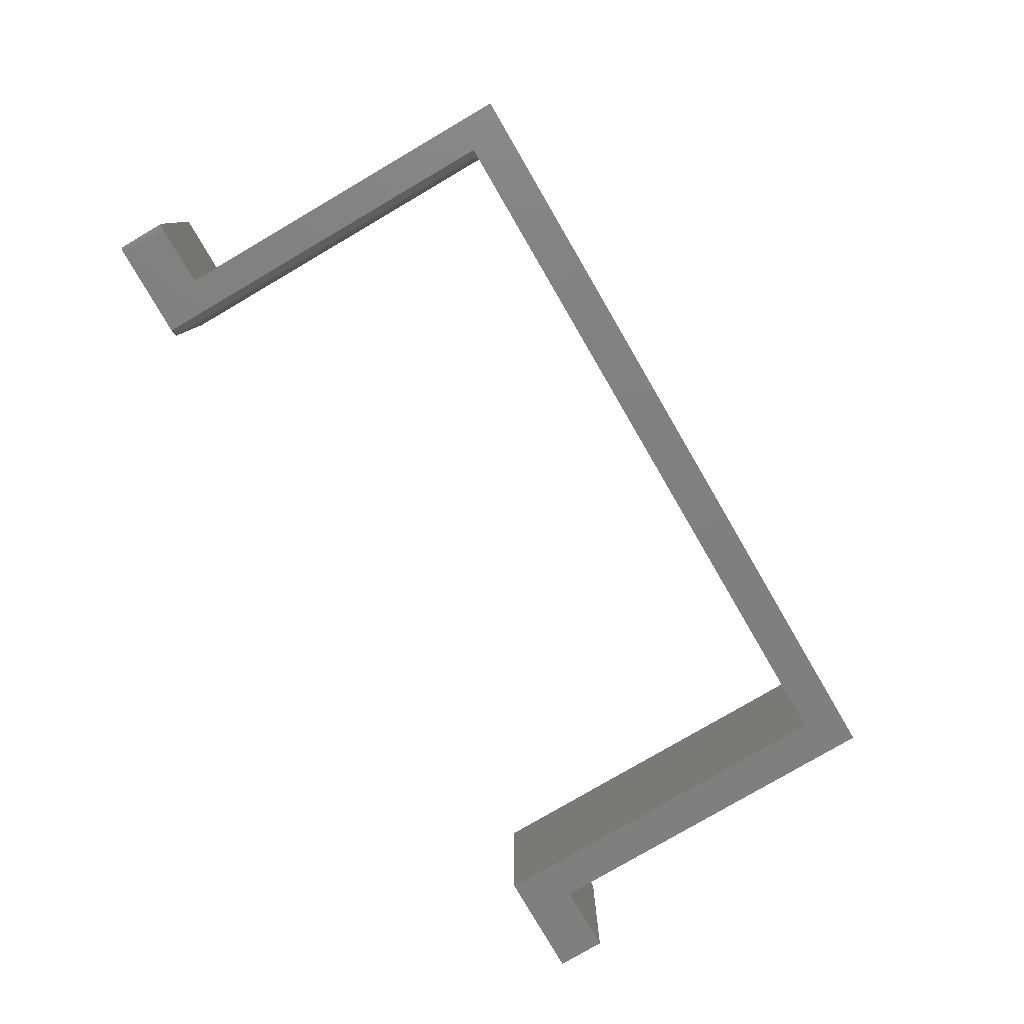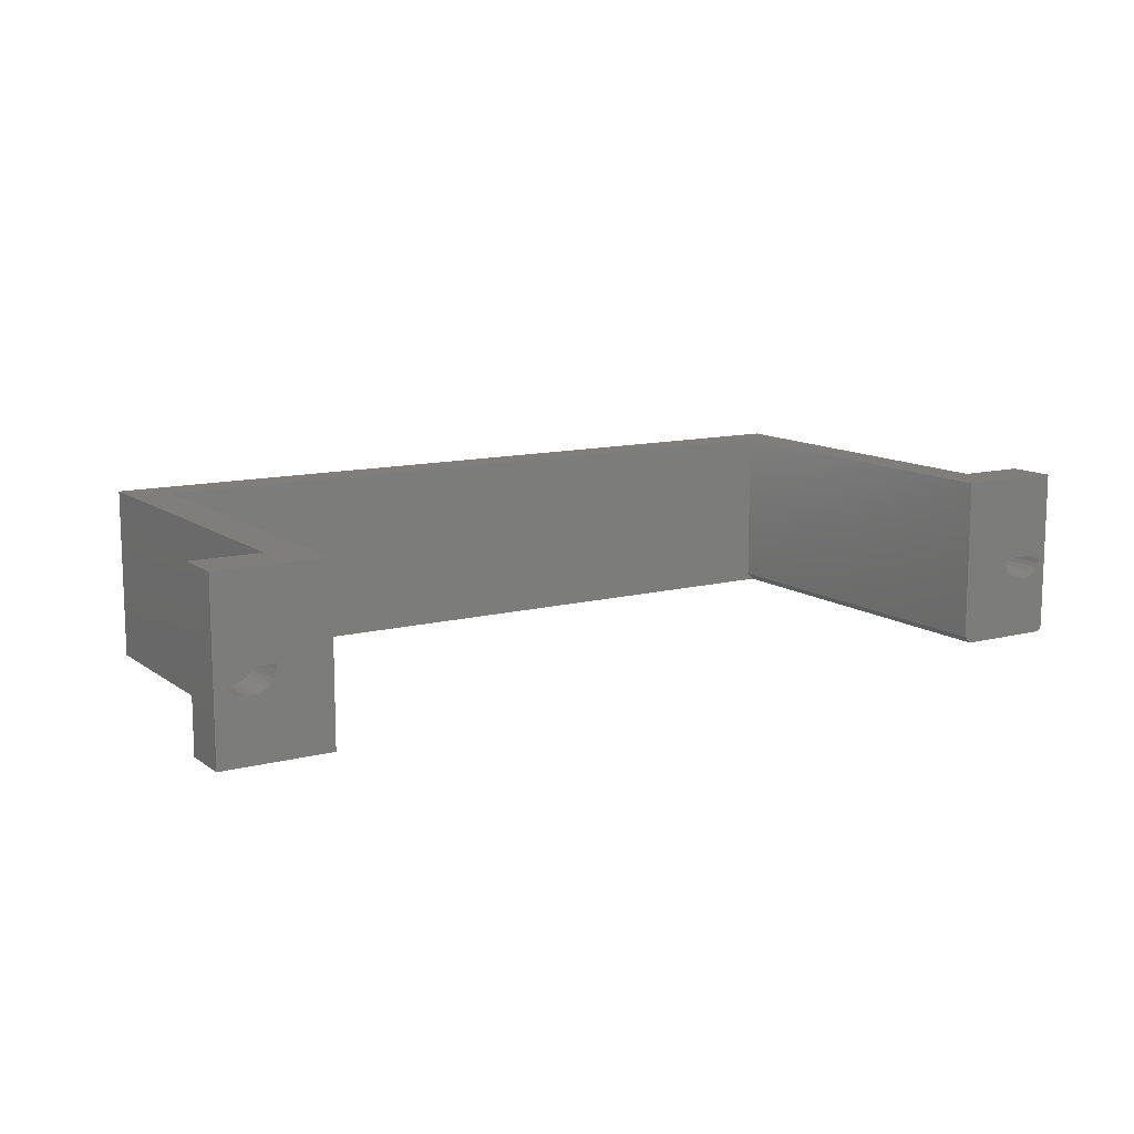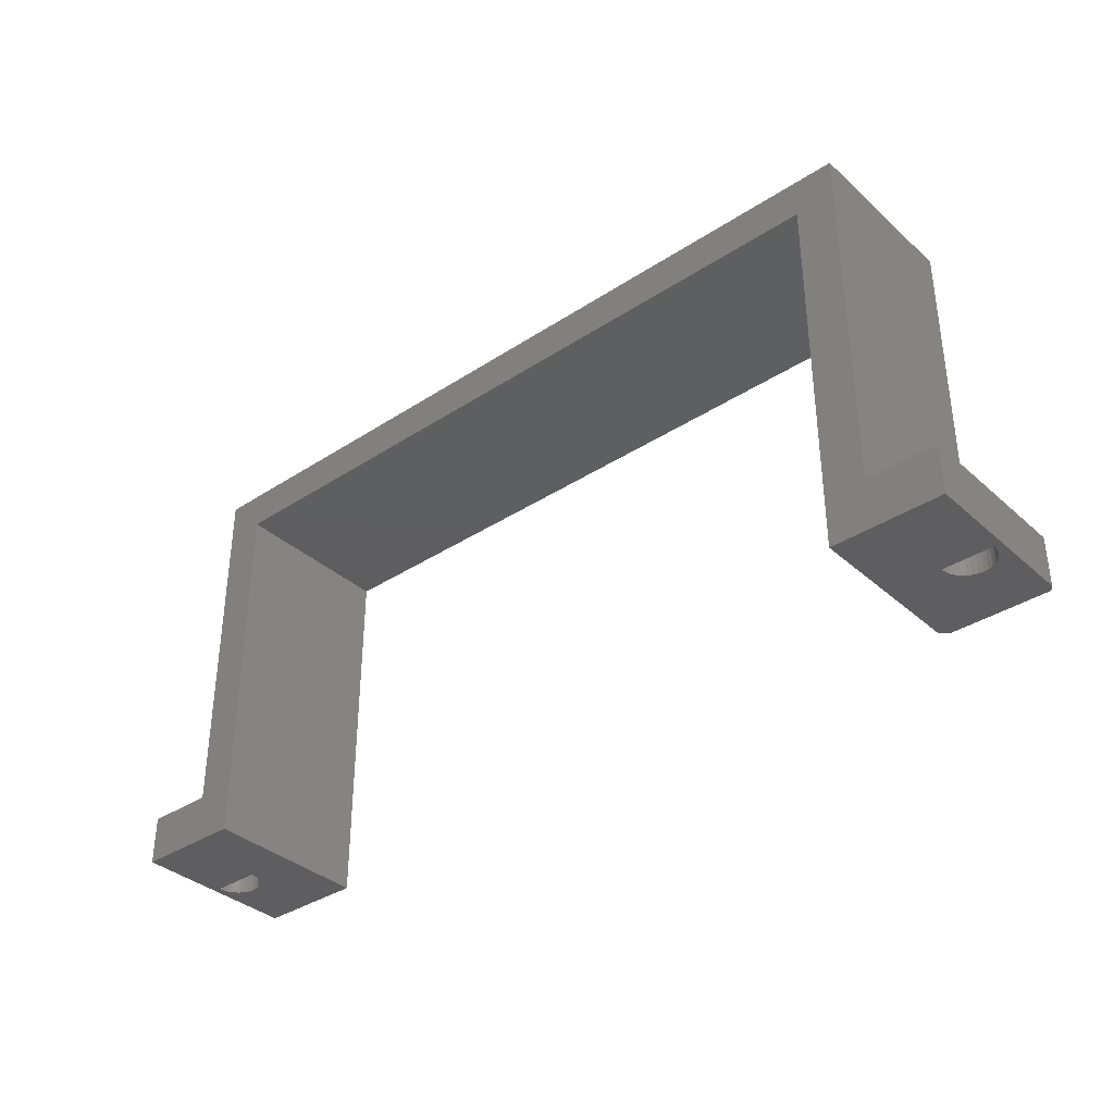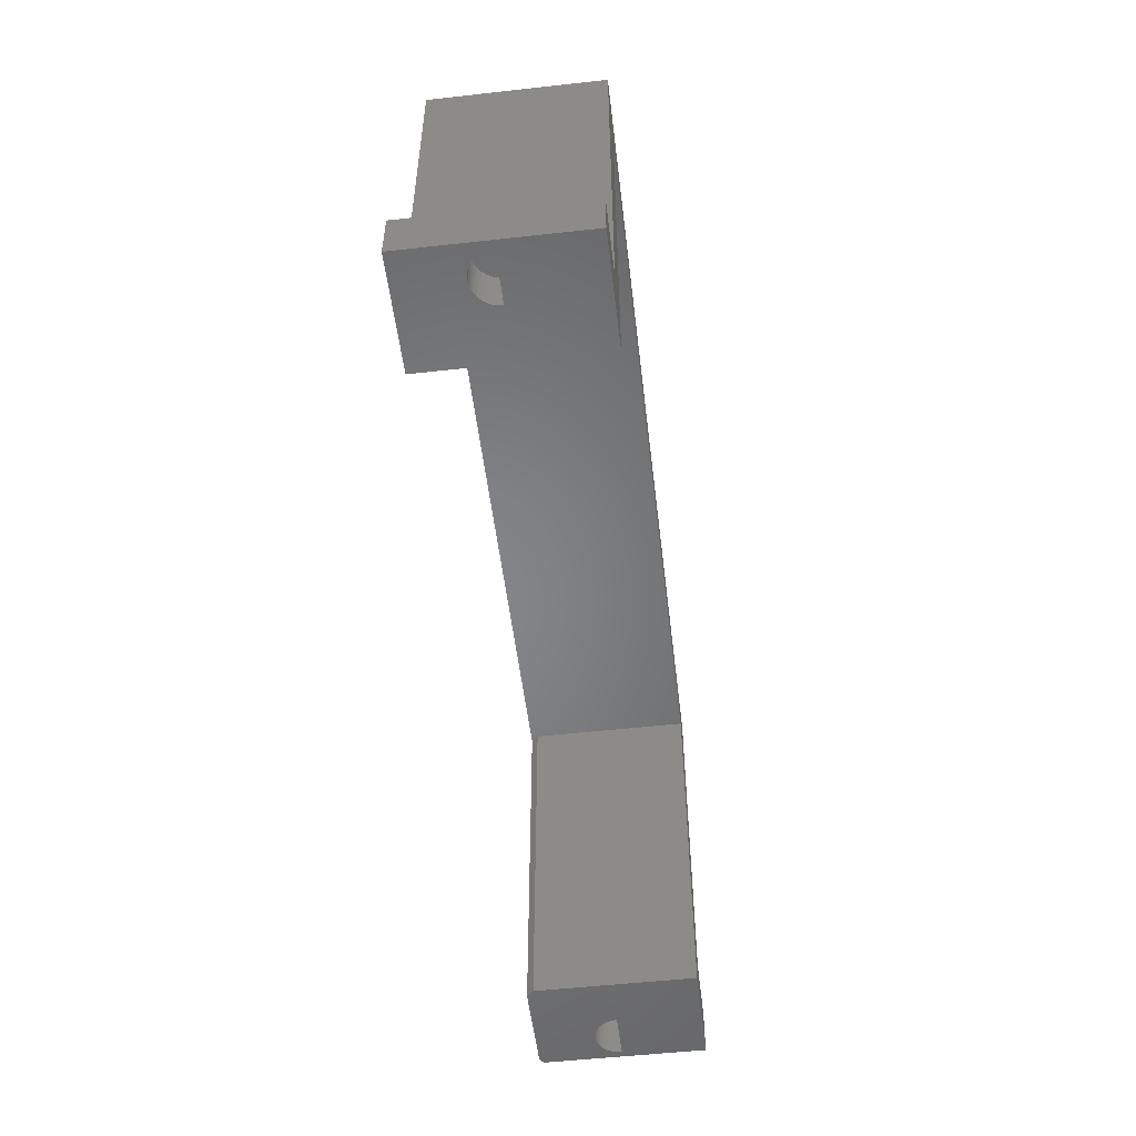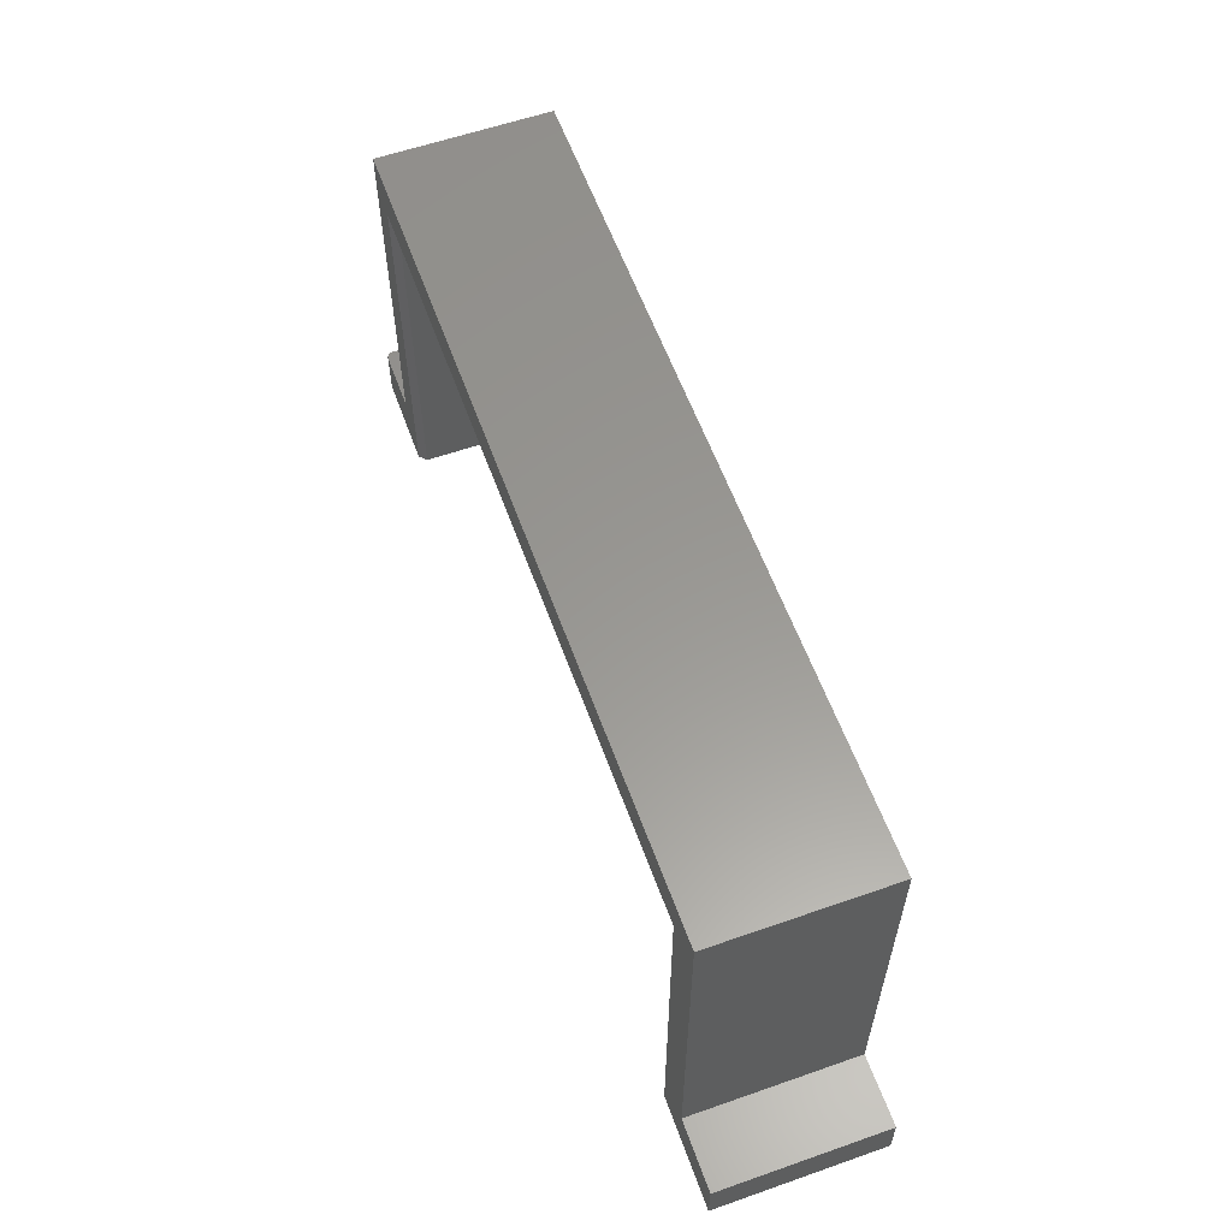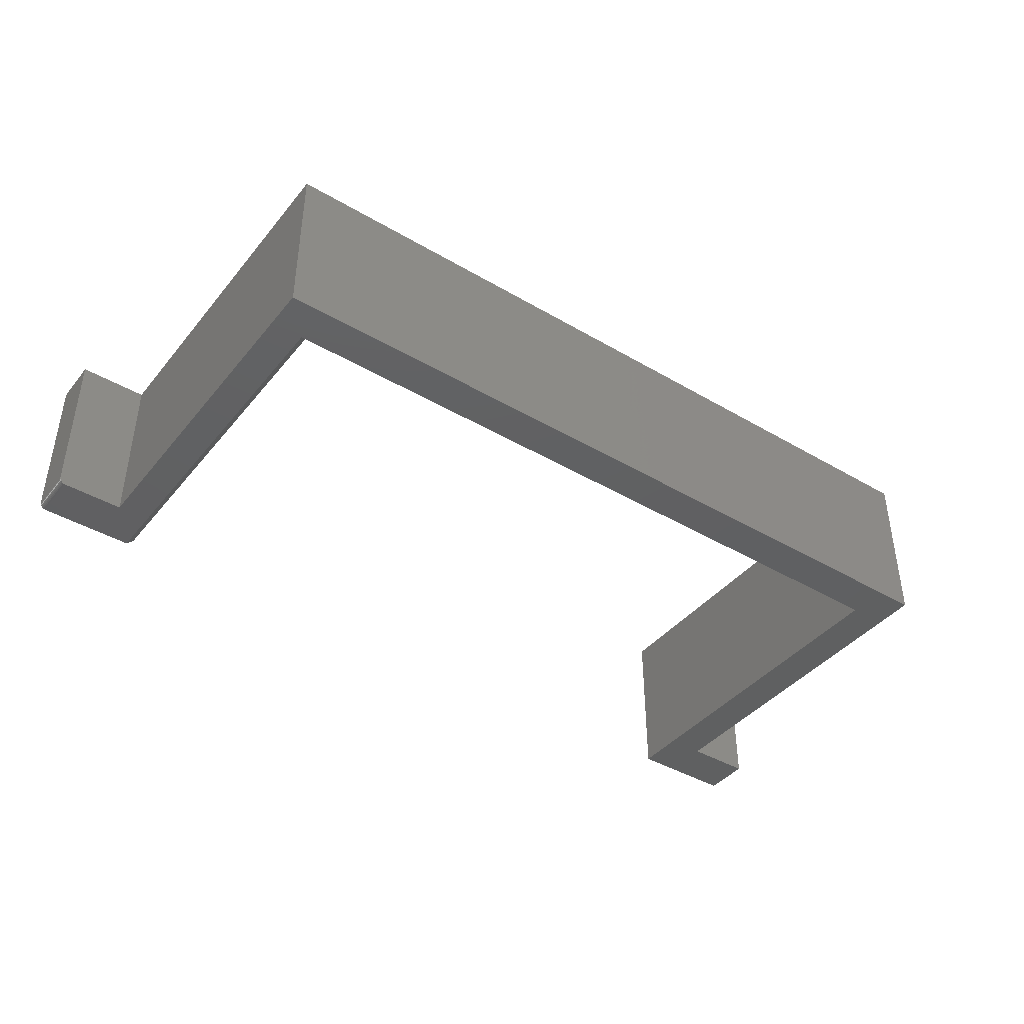
<metadata>
{"format":"stl","ext":"stl","renderer":"f3d","projection":"perspective","resolution":1024,"background":"white","views":[{"elev":-79.8,"azim":120.3,"up":"+Z"},{"elev":11.8,"azim":-31.8,"up":"+Z"},{"elev":-35.9,"azim":40.7,"up":"+Y"},{"elev":-52.7,"azim":-83.2,"up":"+Y"},{"elev":59.0,"azim":-109.8,"up":"+Y"},{"elev":-41.3,"azim":144.5,"up":"+Z"}]}
</metadata>
<code>
# stl→obj: 114 verts, 224 faces
v 0.688 0.04688 0.08842
v 0.7417 0.04688 0.08842
v 0.6875 0.04688 0.09375
v 0.7148 0.04688 0.09375
v 0.7422 0.04688 0.09375
v 0.7401 0.04688 0.08329
v 0.6896 0.04688 0.08329
v 0.7376 0.04688 0.07856
v 0.6921 0.04688 0.07856
v 0.7342 0.04688 0.07442
v 0.6955 0.04688 0.07442
v 0.73 0.04688 0.07101
v 0.6997 0.04688 0.07101
v 0.7253 0.04688 0.06849
v 0.7044 0.04688 0.06849
v 0.7202 0.04688 0.06693
v 0.7148 0.04688 0.06641
v 0.7095 0.04688 0.06693
v 0.7148 0 0.06641
v 0.7095 0 0.06693
v 0.7044 0 0.06849
v 0.6997 0 0.07101
v 0.6955 0 0.07442
v 0.6921 0 0.07856
v 0.6896 0 0.08329
v 0.688 0 0.08842
v 0.6875 0 0.09375
v 0.7202 0 0.06693
v 0.7253 0 0.06849
v 0.73 0 0.07101
v 0.7342 0 0.07442
v 0.7376 0 0.07856
v 0.7401 0 0.08329
v 0.7417 0 0.08842
v 0.7422 0 0.09375
v 0.7148 0 0.09375
v 0.6297 0 0.007812
v 0.6375 0 0
v 0.7422 0 0
v 0.7437 0 0.0001501
v 0.75 0 0.007812
v 0.75 0 0.1875
v 0.6297 0 0.1875
v 0.7452 0 0.0005947
v 0.7465 0 0.001317
v 0.7477 0 0.002288
v 0.7487 0 0.003472
v 0.7494 0 0.004823
v 0.7498 0 0.006288
v -0.2812 0 0.09375
v -0.2812 0.04688 0.09375
v -0.2266 0 0.09375
v -0.2539 0.04688 0.09375
v -0.2266 0.04688 0.09375
v -0.2807 0.04688 0.08842
v -0.2271 0.04688 0.08842
v -0.2286 0.04688 0.08329
v -0.2792 0.04688 0.08329
v -0.2312 0.04688 0.07856
v -0.2766 0.04688 0.07856
v -0.2346 0.04688 0.07442
v -0.2732 0.04688 0.07442
v -0.2387 0.04688 0.07101
v -0.2691 0.04688 0.07101
v -0.2434 0.04688 0.06849
v -0.2644 0.04688 0.06849
v -0.2486 0.04688 0.06693
v -0.2539 0.04688 0.06641
v -0.2592 0.04688 0.06693
v -0.2746 0 0.07592
v -0.2709 0 0.0723
v -0.2665 0 0.06947
v -0.2616 0 0.06752
v -0.2565 0 0.06653
v -0.2513 0 0.06653
v -0.2462 0 0.06752
v -0.2413 0 0.06947
v -0.2369 0 0.0723
v -0.2332 0 0.07592
v -0.2282 0 0.08447
v -0.2302 0 0.08018
v -0.2776 0 0.08018
v -0.2796 0 0.08447
v -0.2808 0 0.08904
v -0.227 0 0.08904
v -0.1688 0 0.1875
v -0.2891 0 0.1875
v -0.1688 0 0
v -0.2891 0 0
v -0.2125 0.4594 0
v -0.2125 0.05469 0
v -0.2891 0.05469 0
v -0.1688 0.4156 0
v 0.6734 0.4594 0
v 0.6375 0.4156 0
v 0.6734 0.05469 0
v 0.7422 0.05469 0
v 0.7487 0.05469 0.003472
v 0.75 0.05469 0.1875
v 0.75 0.05469 0.007812
v 0.7498 0.05469 0.006288
v 0.7494 0.05469 0.004823
v 0.6734 0.05469 0.1875
v 0.7477 0.05469 0.002288
v 0.7465 0.05469 0.001317
v 0.7452 0.05469 0.0005947
v 0.7437 0.05469 0.0001501
v -0.1688 0.4156 0.1875
v 0.6297 0.4156 0.1875
v 0.6297 0.4156 0.007812
v 0.6734 0.4594 0.1875
v -0.2125 0.4594 0.1875
v -0.2891 0.05469 0.1875
v -0.2125 0.05469 0.1875
f 1 2 3
f 2 4 3
f 4 2 5
f 6 2 1
f 7 6 1
f 8 6 7
f 9 8 7
f 10 8 9
f 11 10 9
f 12 10 11
f 13 12 11
f 14 12 13
f 15 14 13
f 16 14 15
f 17 16 15
f 18 17 15
f 19 18 20
f 20 18 15
f 20 15 21
f 21 15 13
f 21 13 22
f 22 13 11
f 22 11 23
f 23 11 9
f 23 9 24
f 24 9 7
f 24 7 25
f 25 7 1
f 25 1 26
f 26 1 3
f 26 3 27
f 18 19 17
f 17 19 28
f 17 28 16
f 16 28 29
f 16 29 14
f 14 29 30
f 14 30 12
f 12 30 31
f 12 31 10
f 10 31 32
f 10 32 8
f 8 32 33
f 8 33 6
f 6 33 34
f 6 34 2
f 2 34 35
f 2 35 5
f 27 3 36
f 36 3 35
f 35 3 4
f 35 4 5
f 37 24 25
f 37 38 24
f 38 23 24
f 38 22 23
f 39 40 41
f 39 41 32
f 39 32 31
f 39 31 30
f 39 30 29
f 39 29 28
f 39 28 19
f 39 19 20
f 39 20 21
f 39 21 22
f 39 22 38
f 41 42 35
f 41 35 34
f 41 34 33
f 41 33 32
f 43 37 25
f 43 25 26
f 43 26 27
f 43 27 36
f 43 36 35
f 43 35 42
f 40 44 45
f 40 45 46
f 40 46 47
f 40 47 48
f 40 48 49
f 40 49 41
f 50 51 52
f 52 51 53
f 52 53 54
f 55 56 51
f 56 53 51
f 53 56 54
f 57 56 55
f 58 57 55
f 59 57 58
f 60 59 58
f 61 59 60
f 62 61 60
f 63 61 62
f 64 63 62
f 65 63 64
f 66 65 64
f 67 65 66
f 68 67 66
f 69 68 66
f 70 62 60
f 62 70 71
f 71 64 62
f 64 71 72
f 72 66 64
f 66 72 73
f 73 69 66
f 69 73 74
f 74 68 69
f 75 68 74
f 67 68 75
f 76 67 75
f 65 67 76
f 77 65 76
f 63 65 77
f 78 63 77
f 61 63 78
f 79 61 78
f 59 61 79
f 56 57 80
f 81 80 57
f 81 57 59
f 81 59 79
f 82 70 60
f 82 60 58
f 82 58 83
f 50 84 51
f 51 84 55
f 84 83 55
f 55 83 58
f 80 85 56
f 56 85 52
f 56 52 54
f 86 87 50
f 86 50 52
f 86 52 85
f 86 85 80
f 88 86 80
f 88 80 81
f 88 81 79
f 88 79 78
f 88 78 77
f 88 77 76
f 88 76 75
f 88 75 74
f 88 74 73
f 88 73 89
f 89 73 72
f 89 72 71
f 89 71 70
f 89 70 82
f 89 82 83
f 89 83 84
f 89 84 50
f 89 50 87
f 90 88 91
f 91 88 89
f 91 89 92
f 88 90 93
f 93 90 94
f 93 94 95
f 95 94 96
f 95 96 38
f 38 96 97
f 38 97 39
f 98 99 100
f 98 100 101
f 98 101 102
f 103 99 98
f 103 98 104
f 103 104 105
f 103 105 106
f 103 106 107
f 103 107 97
f 103 97 96
f 41 100 42
f 42 100 99
f 39 97 40
f 40 97 107
f 40 107 44
f 44 107 106
f 44 106 45
f 45 106 105
f 45 105 46
f 46 105 104
f 46 104 47
f 47 104 98
f 47 98 48
f 48 98 102
f 48 102 49
f 49 102 101
f 49 101 41
f 41 101 100
f 86 88 108
f 108 88 93
f 109 110 43
f 43 110 37
f 109 108 110
f 110 108 93
f 110 93 95
f 111 94 112
f 112 94 90
f 110 95 37
f 37 95 38
f 113 87 114
f 114 87 86
f 114 86 112
f 112 86 108
f 112 108 111
f 111 108 109
f 111 109 103
f 103 109 43
f 103 43 99
f 99 43 42
f 92 89 113
f 113 89 87
f 114 91 113
f 113 91 92
f 112 90 114
f 114 90 91
f 103 96 111
f 111 96 94

</code>
